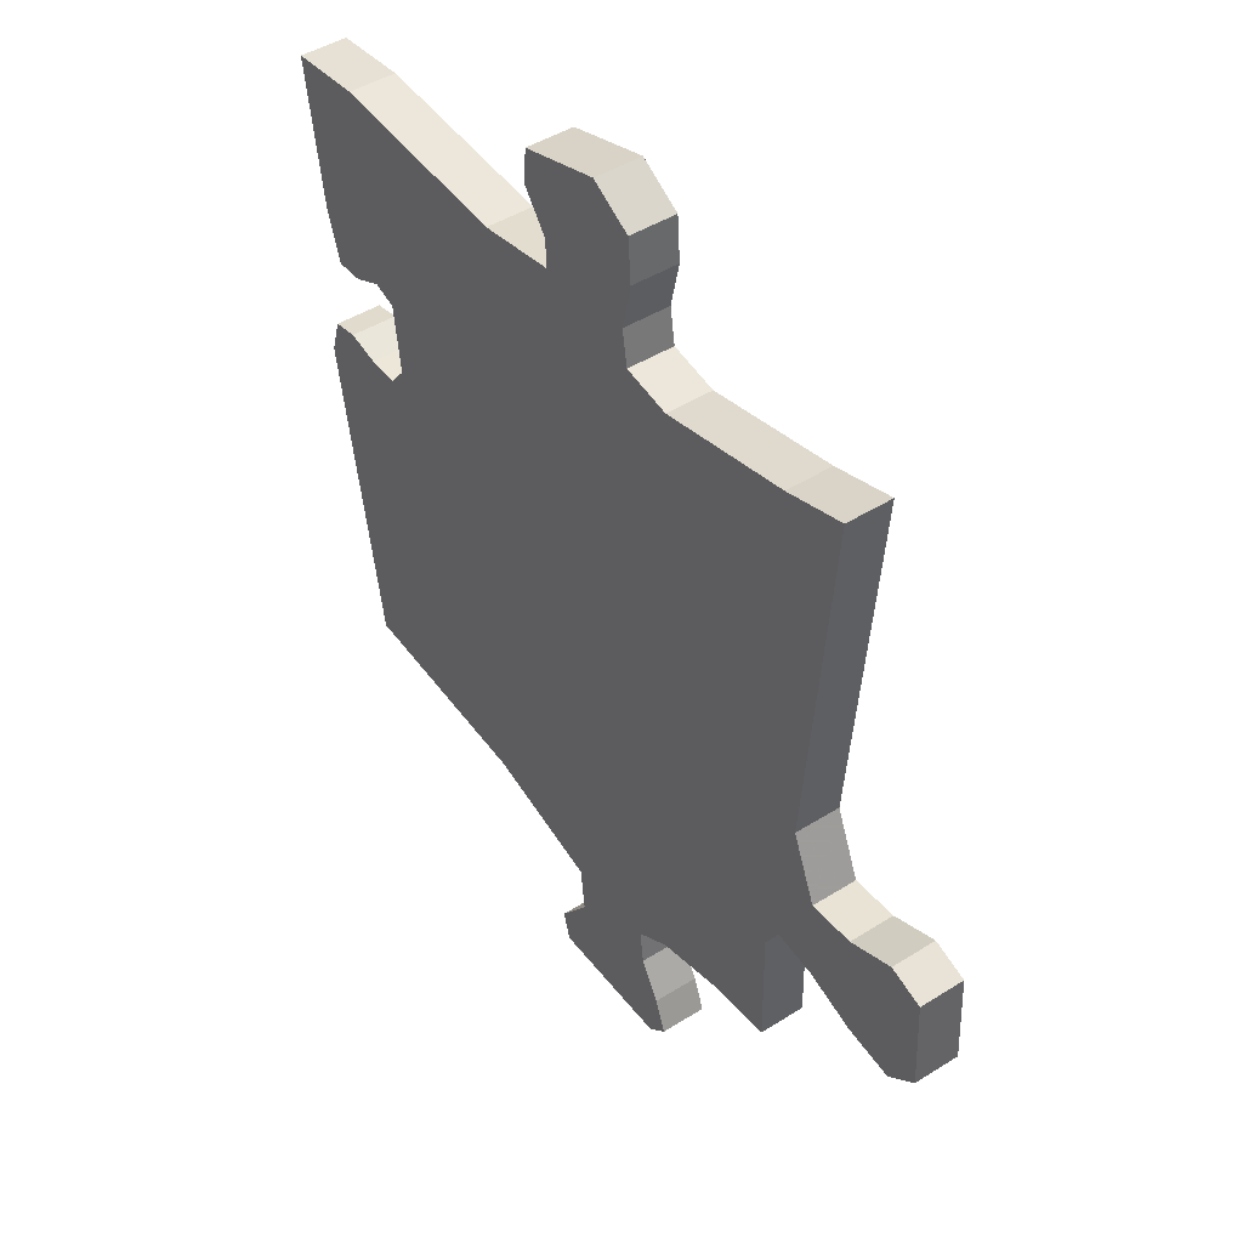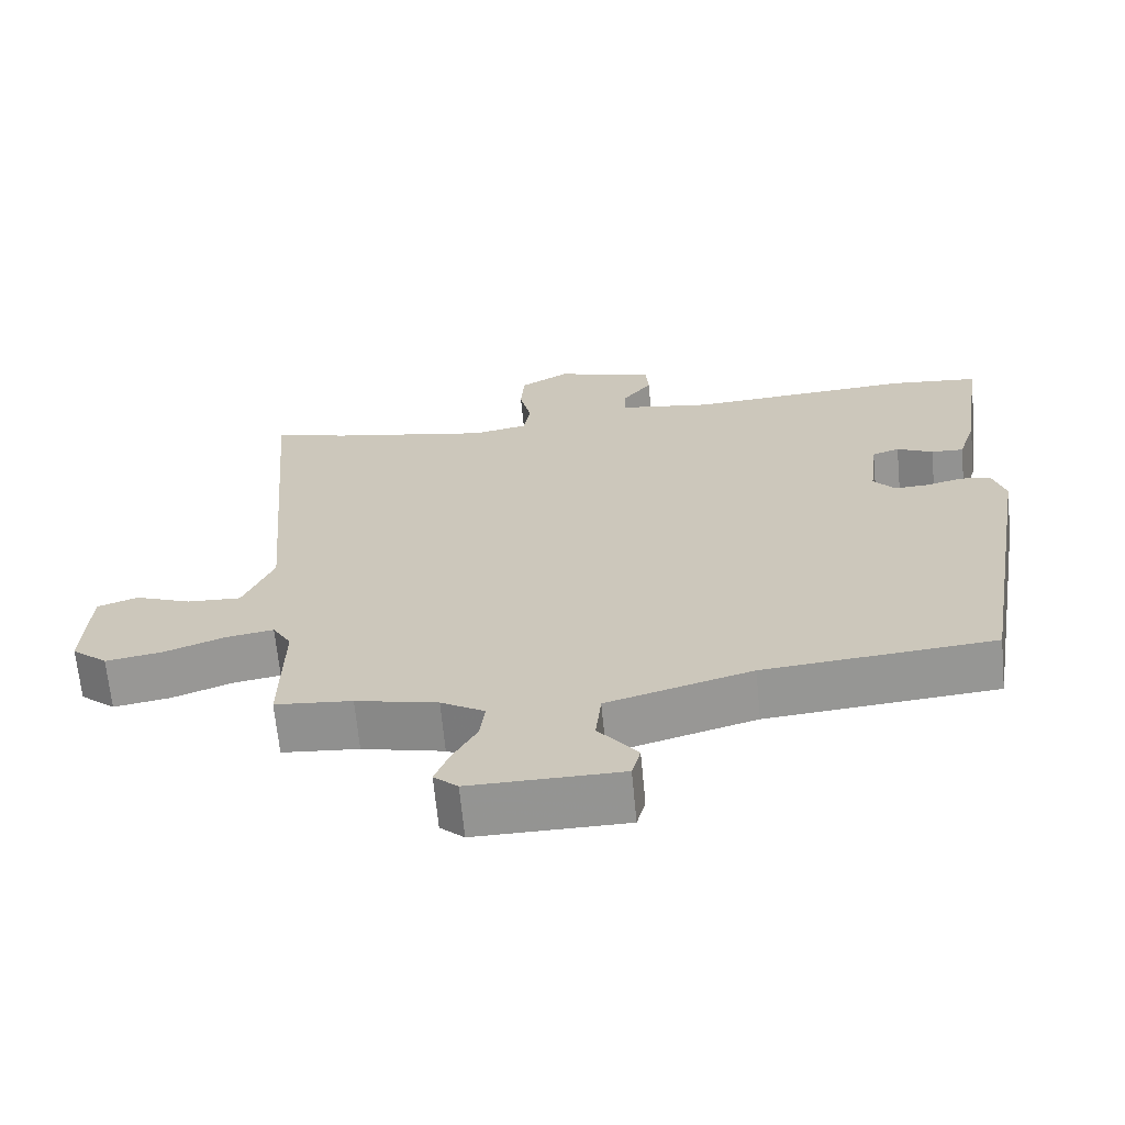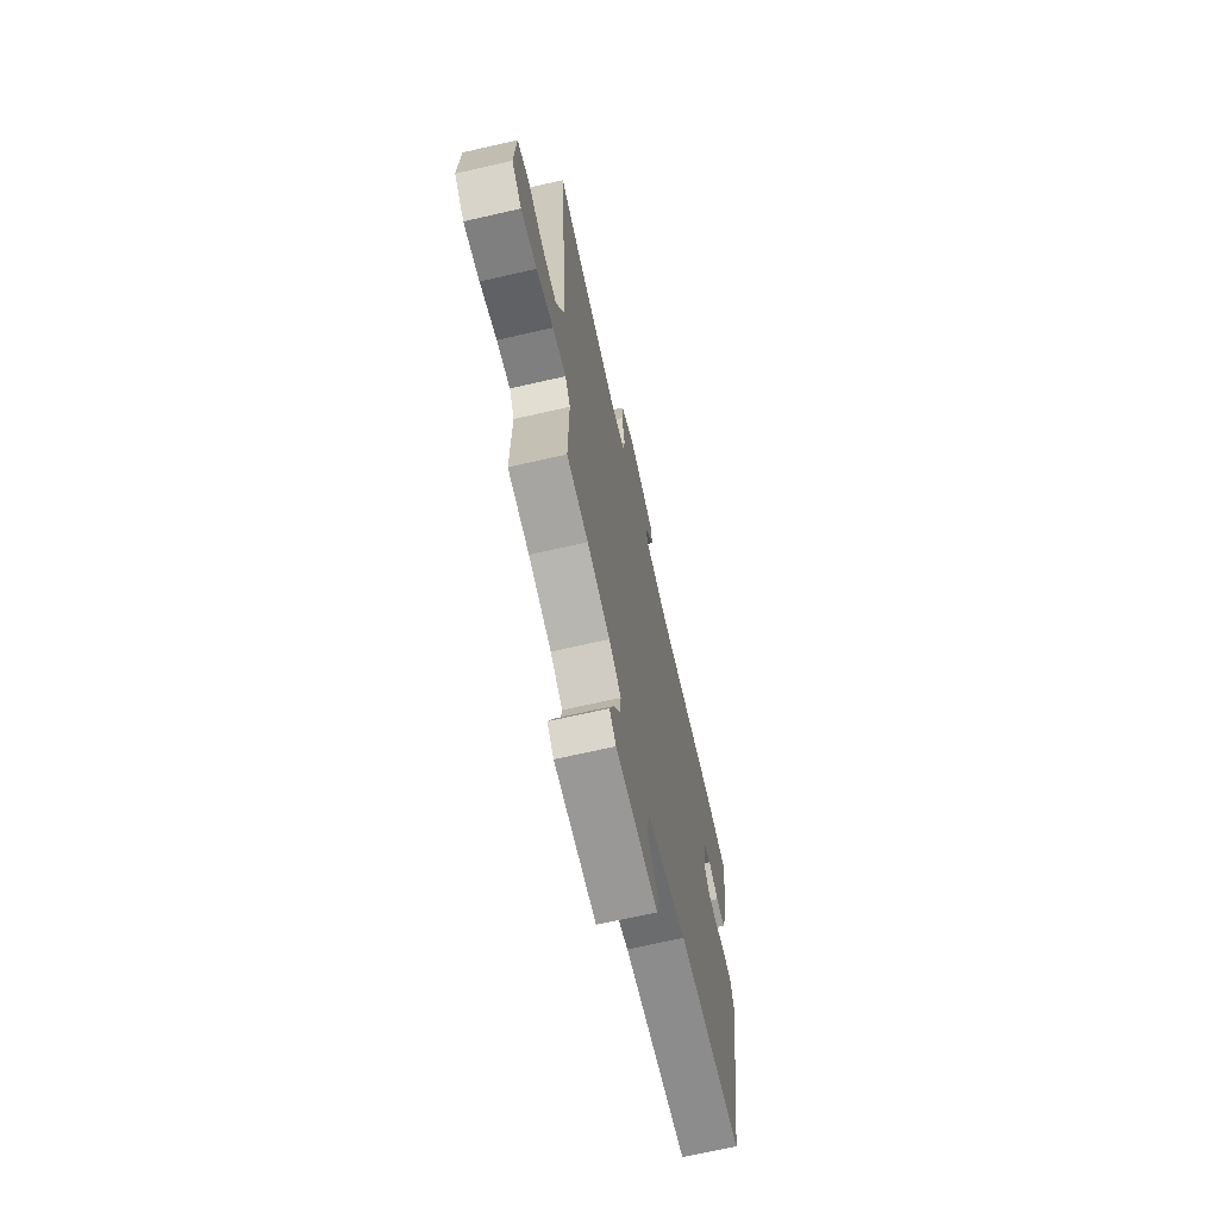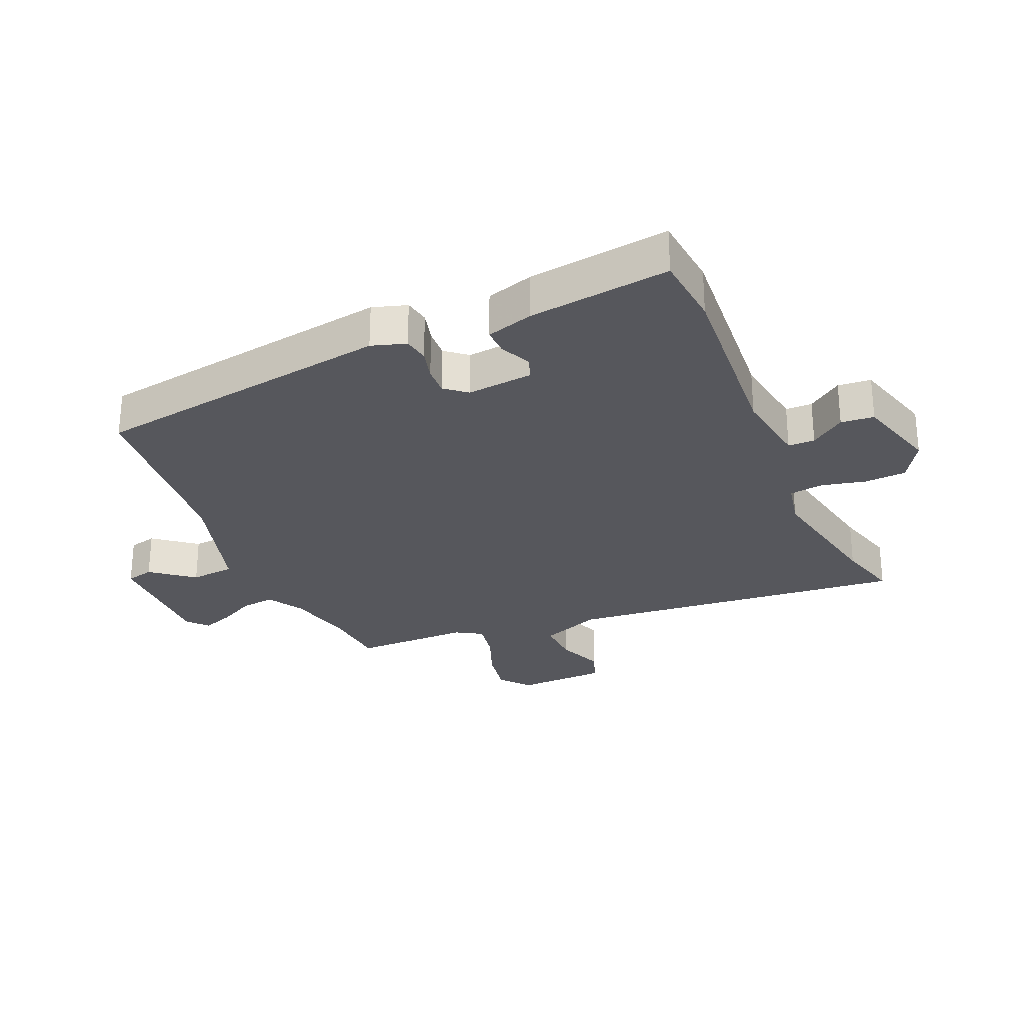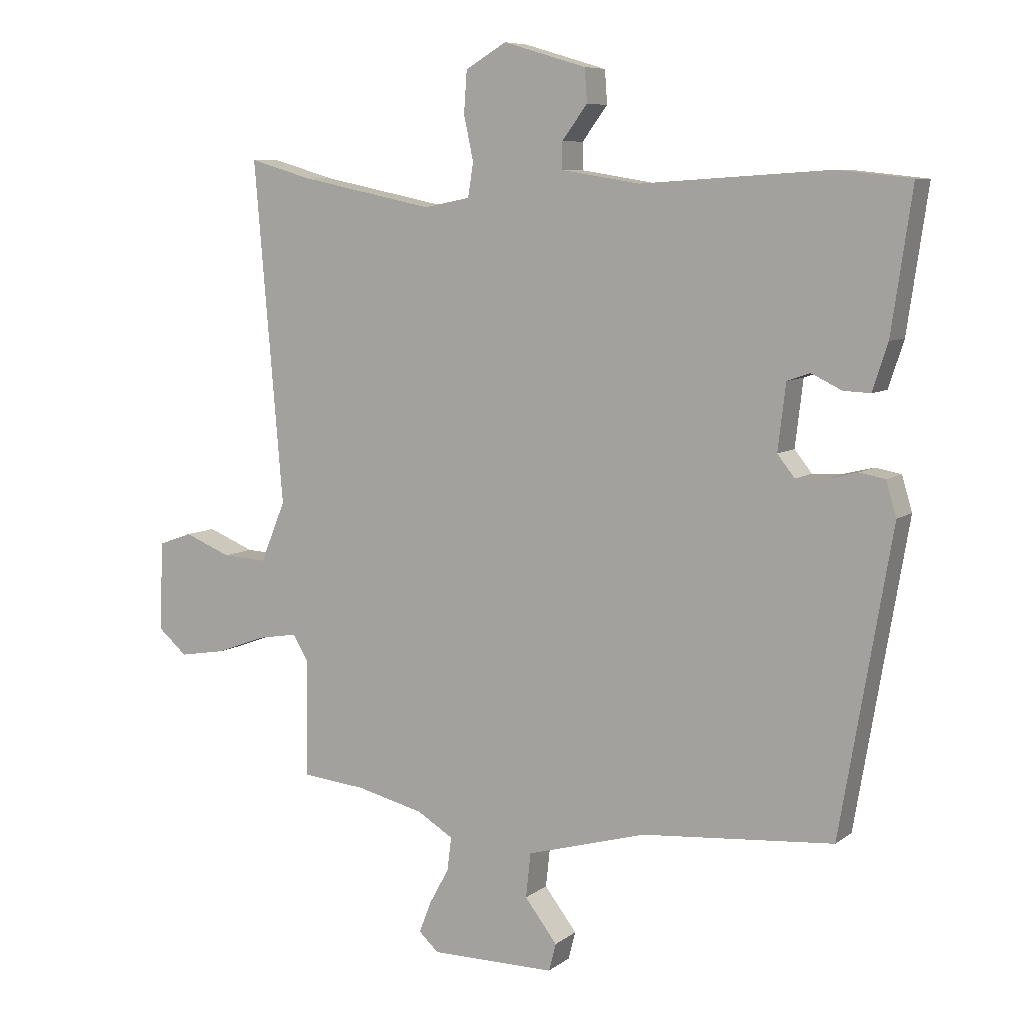
<metadata>
{"format":"obj","ext":"obj","renderer":"f3d","projection":"perspective","resolution":1024,"background":"white","views":[{"elev":45.8,"azim":54.2,"up":"+Z"},{"elev":-66.9,"azim":-174.5,"up":"+Z"},{"elev":-68.8,"azim":102.8,"up":"+Z"},{"elev":-27.5,"azim":-67.4,"up":"+Y"},{"elev":7.7,"azim":-151.8,"up":"+Z"}]}
</metadata>
<code>
v -0.54 0.07 0.496
v -0.418 0.07 0.509
v -0.104 0.07 0.489
v 0.026 0.07 0.51
v 0.026 0.07 0.554
v -0.016 0.07 0.61
v -0.012 0.07 0.665
v 0.126 0.07 0.706
v 0.194 0.07 0.666
v 0.199 0.07 0.597
v 0.183 0.07 0.523
v 0.192 0.07 0.467
v 0.269 0.07 0.452
v 0.492 0.07 0.498
v 0.596 0.07 0.528
v 0.548 0.07 -0.039
v 0.59 0.07 -0.14
v 0.664 0.07 -0.136
v 0.742 0.07 -0.105
v 0.798 0.07 -0.125
v 0.805 0.07 -0.274
v 0.756 0.07 -0.316
v 0.678 0.07 -0.303
v 0.595 0.07 -0.272
v 0.529 0.07 -0.261
v 0.503 0.07 -0.305
v 0.506 0.07 -0.499
v 0.4 0.07 -0.509
v 0.287 0.07 -0.536
v 0.227 0.07 -0.572
v 0.234 0.07 -0.628
v 0.267 0.07 -0.688
v 0.287 0.07 -0.74
v 0.254 0.07 -0.77
v 0.046 0.07 -0.769
v 0.034 0.07 -0.723
v 0.088 0.07 -0.653
v 0.08 0.07 -0.579
v -0.12 0.07 -0.522
v -0.438 0.07 -0.495
v -0.523 0.07 0.004
v -0.506 0.07 0.061
v -0.464 0.07 0.069
v -0.412 0.07 0.056
v -0.364 0.07 0.054
v -0.335 0.07 0.09
v -0.348 0.07 0.199
v -0.386 0.07 0.212
v -0.436 0.07 0.188
v -0.481 0.07 0.186
v -0.506 0.07 0.263
v -0.54 0 0.496
v -0.418 0 0.509
v -0.104 0 0.489
v 0.026 0 0.51
v 0.026 0 0.554
v -0.016 0 0.61
v -0.012 0 0.665
v 0.126 0 0.706
v 0.194 0 0.666
v 0.199 0 0.597
v 0.183 0 0.523
v 0.192 0 0.467
v 0.269 0 0.452
v 0.492 0 0.498
v 0.596 0 0.528
v 0.548 0 -0.039
v 0.59 0 -0.14
v 0.664 0 -0.136
v 0.742 0 -0.105
v 0.798 0 -0.125
v 0.805 0 -0.274
v 0.756 0 -0.316
v 0.678 0 -0.303
v 0.595 0 -0.272
v 0.529 0 -0.261
v 0.503 0 -0.305
v 0.506 0 -0.499
v 0.4 0 -0.509
v 0.287 0 -0.536
v 0.227 0 -0.572
v 0.234 0 -0.628
v 0.267 0 -0.688
v 0.287 0 -0.74
v 0.254 0 -0.77
v 0.046 0 -0.769
v 0.034 0 -0.723
v 0.088 0 -0.653
v 0.08 0 -0.579
v -0.12 0 -0.522
v -0.438 0 -0.495
v -0.523 0 0.004
v -0.506 0 0.061
v -0.464 0 0.069
v -0.412 0 0.056
v -0.364 0 0.054
v -0.335 0 0.09
v -0.348 0 0.199
v -0.386 0 0.212
v -0.436 0 0.188
v -0.481 0 0.186
v -0.506 0 0.263
f 1 2 3
f 51 1 3
f 50 51 3
f 49 50 3
f 48 49 3
f 47 48 3 4
f 46 47 4
f 45 46 4
f 42 43 44
f 41 42 44
f 40 41 44
f 39 40 44
f 38 39 44 45
f 35 36 37
f 34 35 37
f 33 34 37
f 32 33 37
f 31 32 37
f 30 31 37 38
f 38 45 4
f 30 38 4
f 29 30 4
f 26 27 28
f 22 23 24
f 21 22 24
f 20 21 24
f 19 20 24
f 18 19 24
f 17 18 24 25
f 16 17 25 26
f 26 28 29
f 16 26 29
f 15 16 29
f 14 15 29
f 9 10 11
f 8 9 11
f 7 8 11
f 6 7 11
f 5 6 11
f 5 11 12
f 4 5 12
f 29 4 12
f 13 14 29
f 12 13 29
f 54 53 52
f 54 52 102
f 54 102 101
f 54 101 100
f 54 100 99
f 55 54 99 98
f 55 98 97
f 55 97 96
f 95 94 93
f 95 93 92
f 95 92 91
f 95 91 90
f 96 95 90 89
f 88 87 86
f 88 86 85
f 88 85 84
f 88 84 83
f 88 83 82
f 89 88 82 81
f 55 96 89
f 55 89 81
f 55 81 80
f 79 78 77
f 75 74 73
f 75 73 72
f 75 72 71
f 75 71 70
f 75 70 69
f 76 75 69 68
f 77 76 68 67
f 80 79 77
f 80 77 67
f 80 67 66
f 80 66 65
f 62 61 60
f 62 60 59
f 62 59 58
f 62 58 57
f 62 57 56
f 63 62 56
f 63 56 55
f 63 55 80
f 80 65 64
f 80 64 63
f 1 52 53 2
f 2 53 54 3
f 3 54 55 4
f 4 55 56 5
f 5 56 57 6
f 6 57 58 7
f 7 58 59 8
f 8 59 60 9
f 9 60 61 10
f 10 61 62 11
f 11 62 63 12
f 12 63 64 13
f 13 64 65 14
f 14 65 66 15
f 15 66 67 16
f 16 67 68 17
f 17 68 69 18
f 18 69 70 19
f 19 70 71 20
f 20 71 72 21
f 21 72 73 22
f 22 73 74 23
f 23 74 75 24
f 24 75 76 25
f 25 76 77 26
f 26 77 78 27
f 27 78 79 28
f 28 79 80 29
f 29 80 81 30
f 30 81 82 31
f 31 82 83 32
f 32 83 84 33
f 33 84 85 34
f 34 85 86 35
f 35 86 87 36
f 36 87 88 37
f 37 88 89 38
f 38 89 90 39
f 39 90 91 40
f 40 91 92 41
f 41 92 93 42
f 42 93 94 43
f 43 94 95 44
f 44 95 96 45
f 45 96 97 46
f 46 97 98 47
f 47 98 99 48
f 48 99 100 49
f 49 100 101 50
f 50 101 102 51
f 51 102 52 1

</code>
